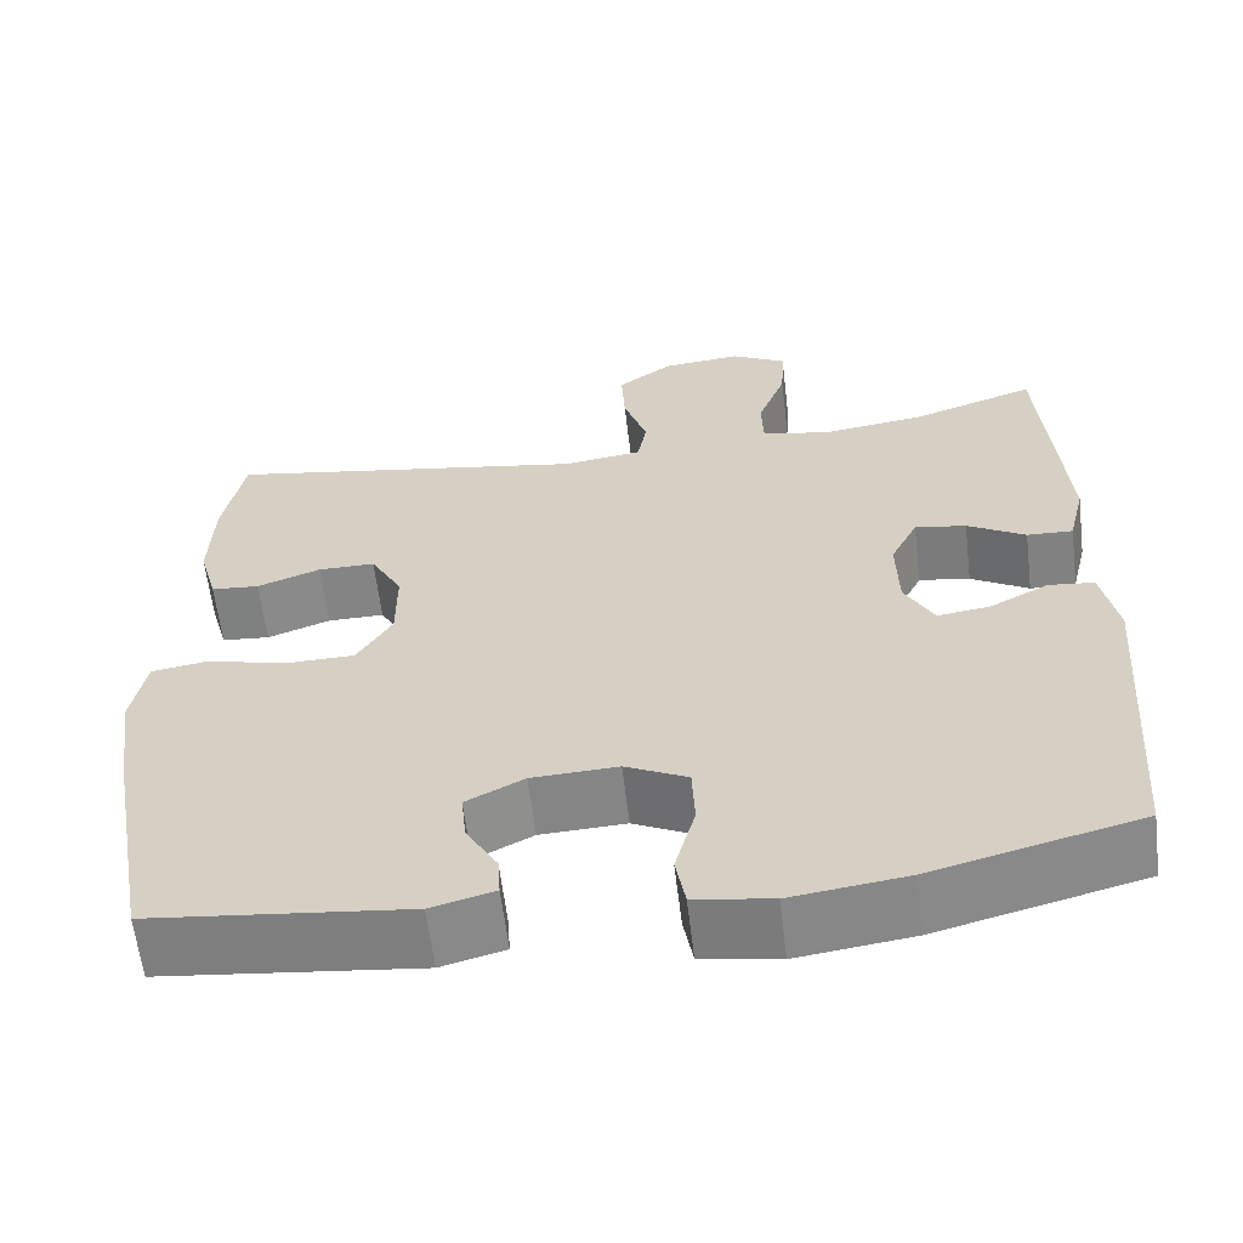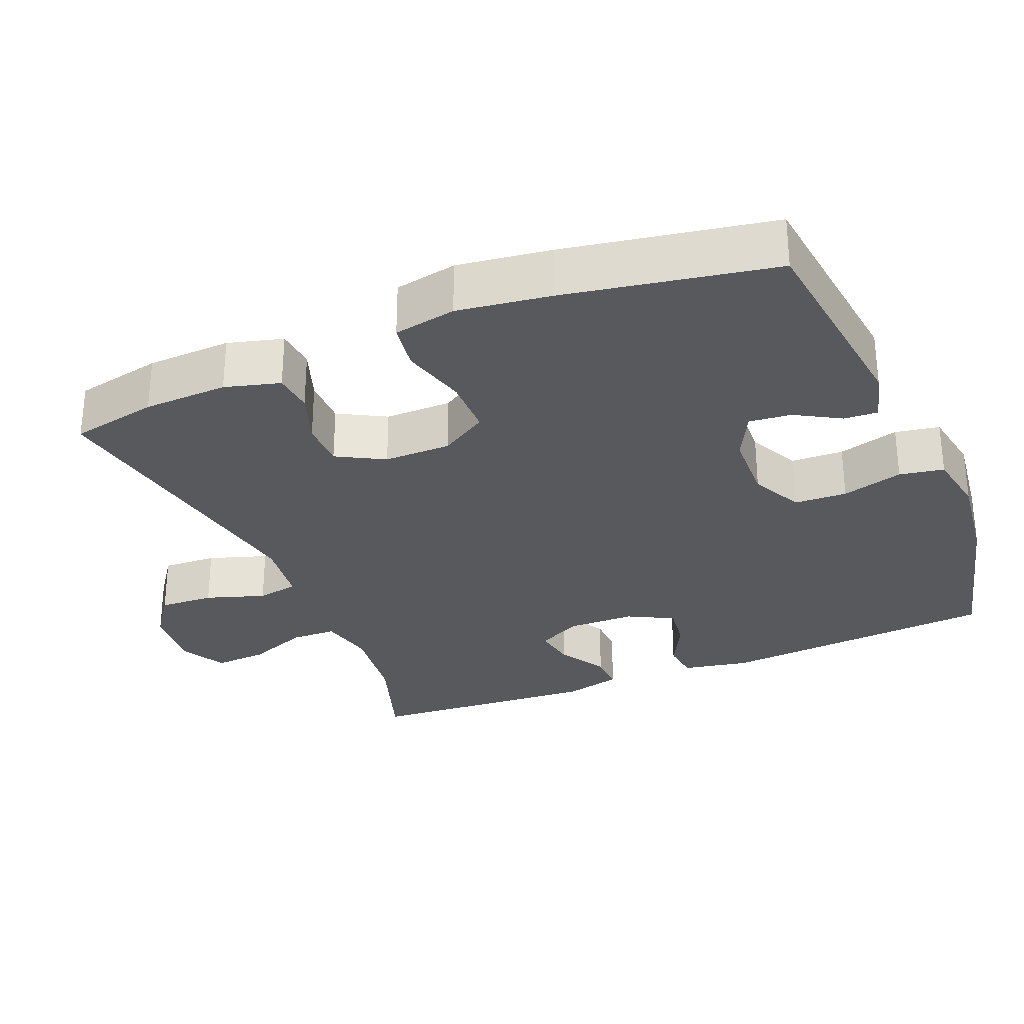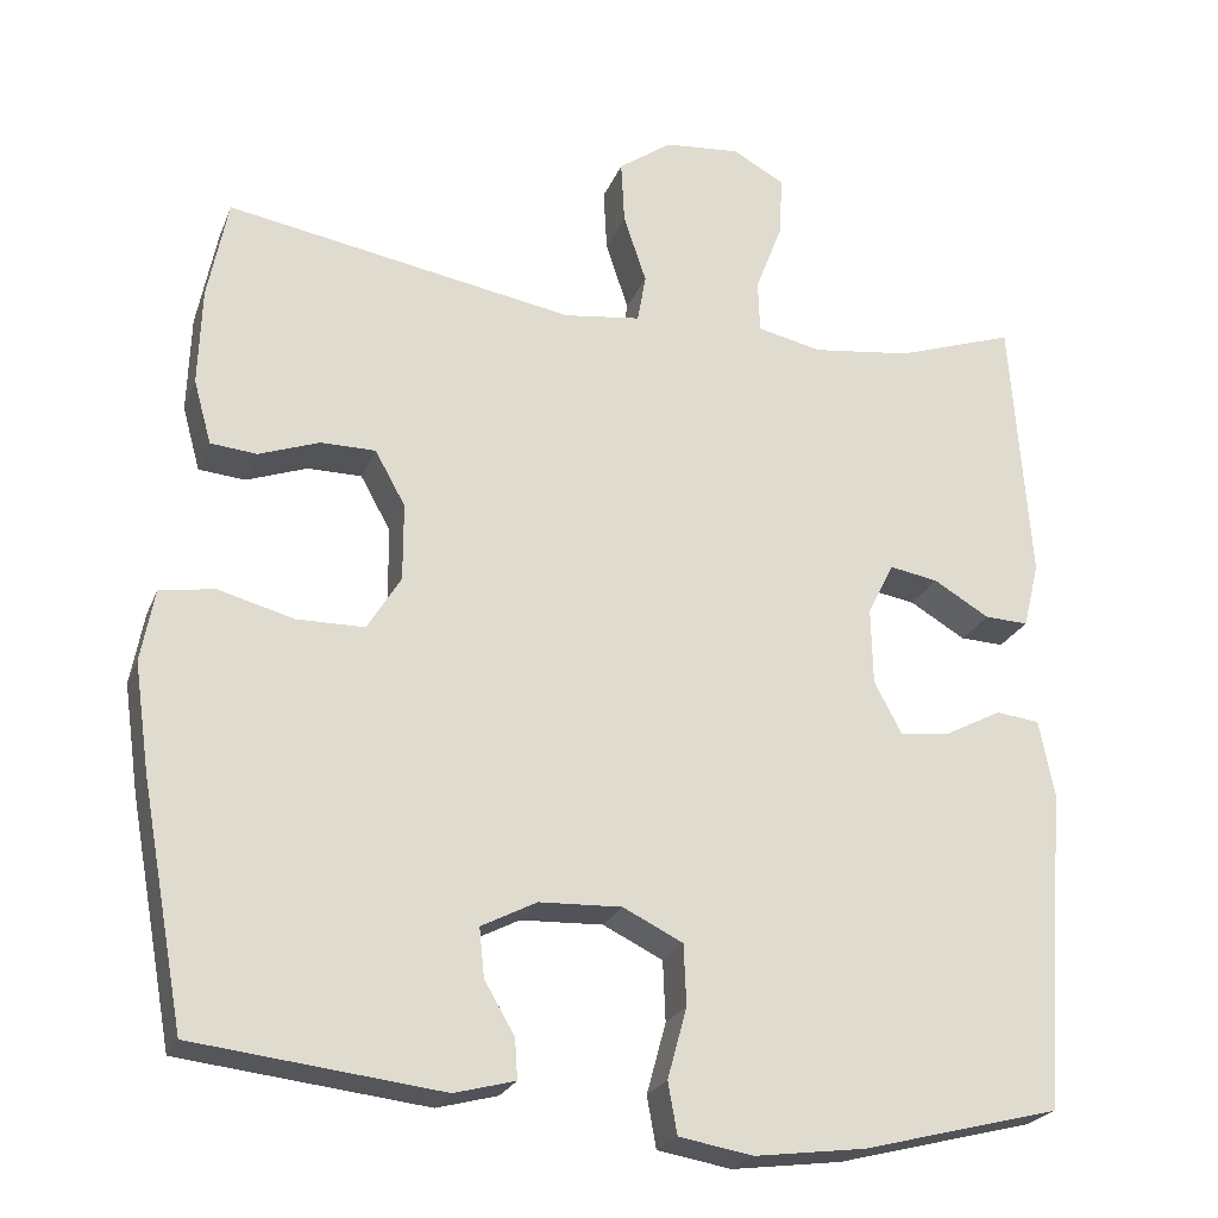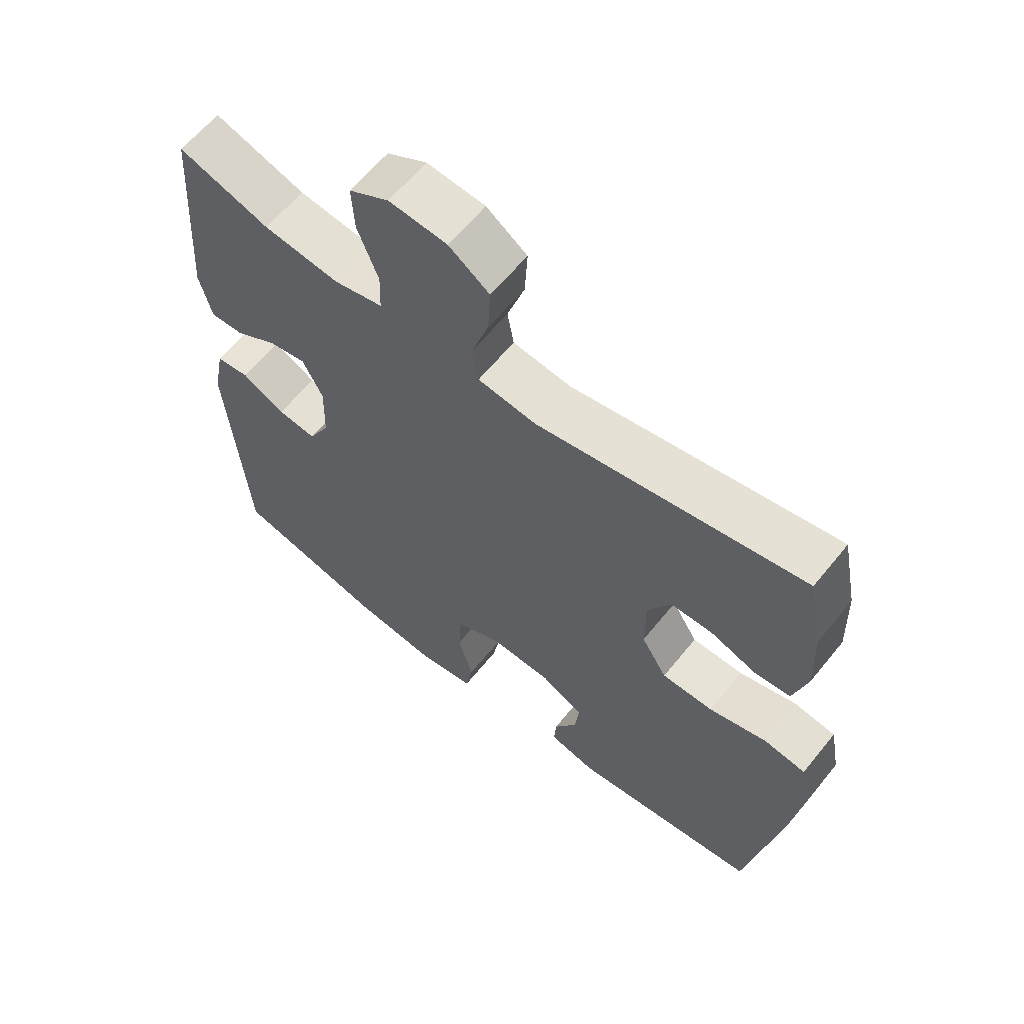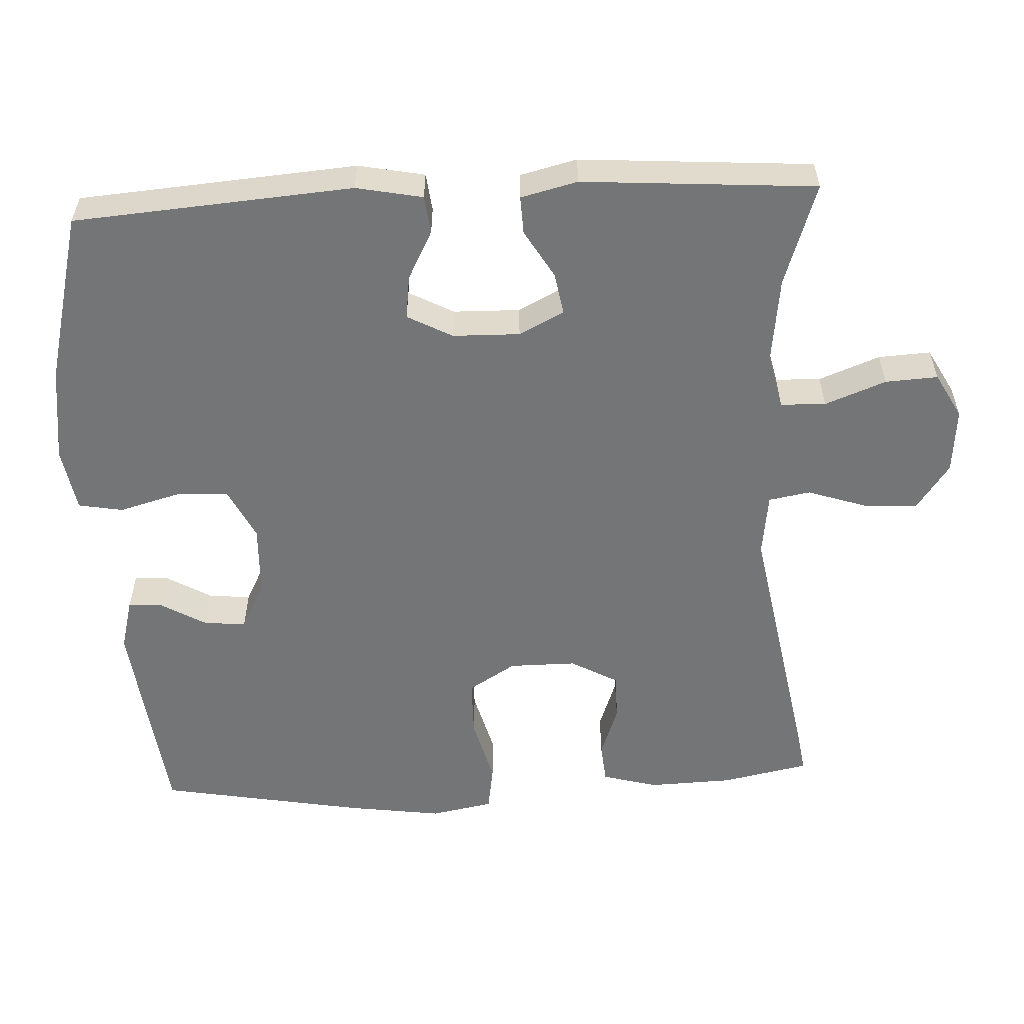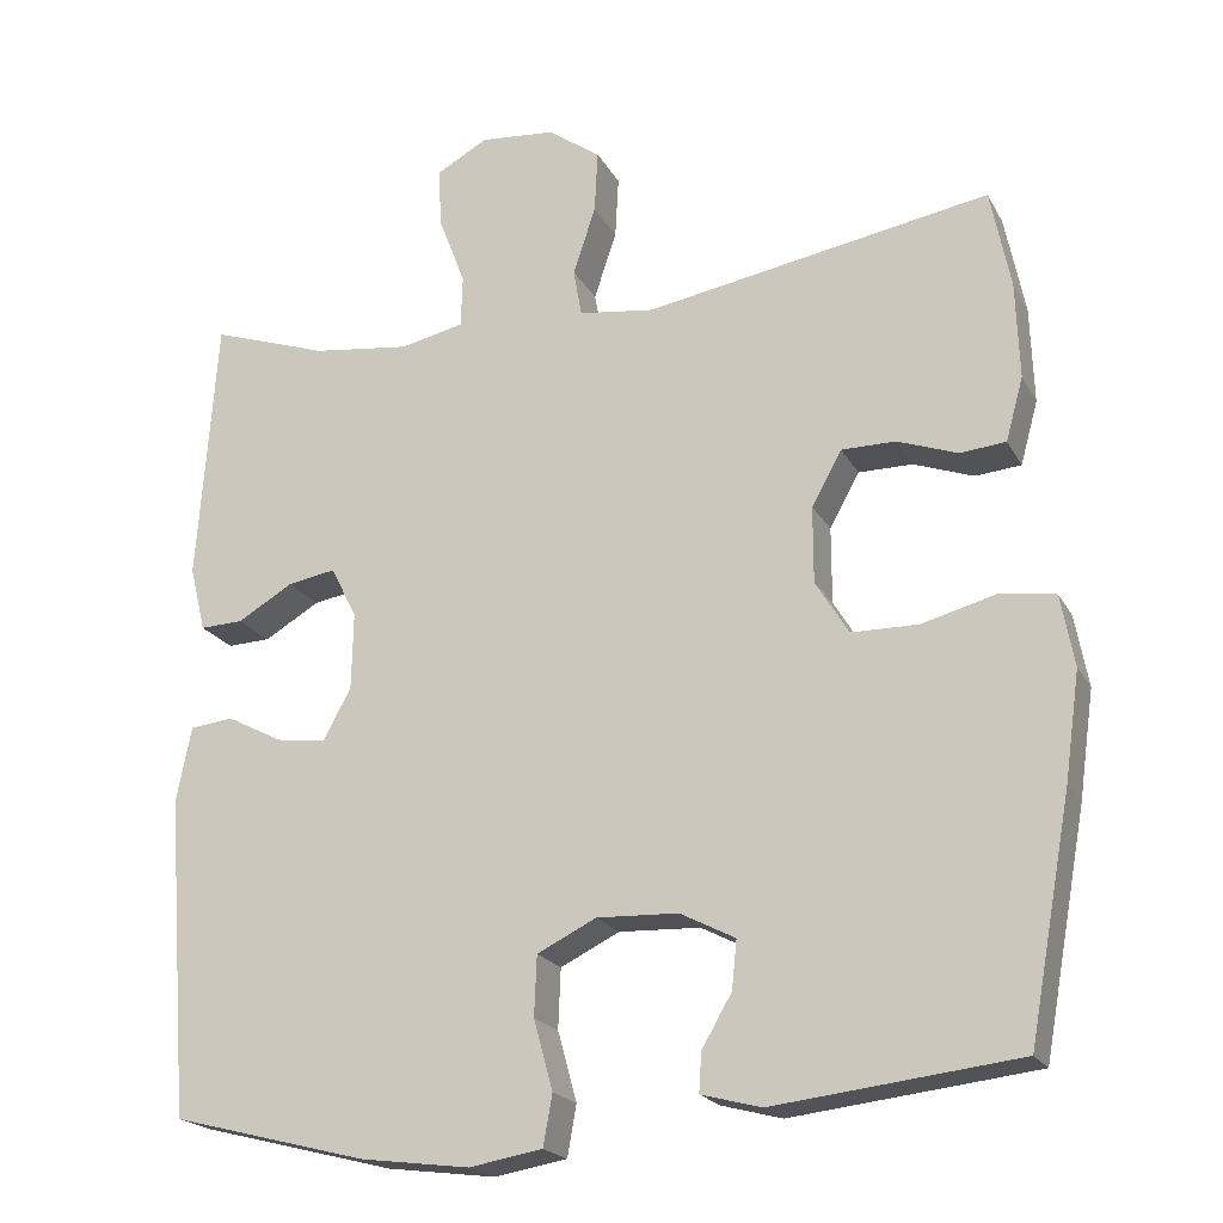
<metadata>
{"format":"obj","ext":"obj","renderer":"f3d","projection":"perspective","resolution":1024,"background":"white","views":[{"elev":-61.3,"azim":-173.1,"up":"+Z"},{"elev":-29.8,"azim":112.7,"up":"+Y"},{"elev":-23.6,"azim":161.8,"up":"+Z"},{"elev":62.1,"azim":38.9,"up":"+Z"},{"elev":-56.4,"azim":-87.1,"up":"+Y"},{"elev":-20.4,"azim":21.4,"up":"+Z"}]}
</metadata>
<code>
v 0.5 0.07 0.5
v 0.524 0.07 0.38
v 0.528 0.07 0.264
v 0.507 0.07 0.188
v 0.452 0.07 0.183
v 0.38 0.07 0.209
v 0.315 0.07 0.209
v 0.279 0.07 0.144
v 0.279 0.07 0.052
v 0.319 0.07 -0.013
v 0.399 0.07 -0.014
v 0.489 0.07 0.01
v 0.554 0.07 0
v 0.57 0.07 -0.086
v 0.552 0.07 -0.214
v 0.5 0.07 -0.5
v 0.207 0.07 -0.534
v 0.135 0.07 -0.515
v 0.138 0.07 -0.468
v 0.174 0.07 -0.406
v 0.18 0.07 -0.348
v 0.114 0.07 -0.314
v 0.016 0.07 -0.31
v -0.055 0.07 -0.345
v -0.058 0.07 -0.417
v -0.035 0.07 -0.501
v -0.046 0.07 -0.562
v -0.134 0.07 -0.577
v -0.265 0.07 -0.56
v -0.5 0.07 -0.5
v -0.529 0.07 -0.117
v -0.511 0.07 -0.026
v -0.459 0.07 -0.02
v -0.392 0.07 -0.055
v -0.332 0.07 -0.063
v -0.299 0.07 -0.001
v -0.297 0.07 0.091
v -0.328 0.07 0.153
v -0.386 0.07 0.143
v -0.452 0.07 0.104
v -0.504 0.07 0.102
v -0.523 0.07 0.18
v -0.5 0.07 0.5
v -0.359 0.07 0.452
v -0.241 0.07 0.437
v -0.165 0.07 0.454
v -0.163 0.07 0.516
v -0.195 0.07 0.6
v -0.199 0.07 0.672
v -0.137 0.07 0.706
v -0.047 0.07 0.698
v 0.016 0.07 0.653
v 0.012 0.07 0.578
v -0.015 0.07 0.497
v -0.005 0.07 0.44
v 0.086 0.07 0.428
v 0.5 0 0.5
v 0.524 0 0.38
v 0.528 0 0.264
v 0.507 0 0.188
v 0.452 0 0.183
v 0.38 0 0.209
v 0.315 0 0.209
v 0.279 0 0.144
v 0.279 0 0.052
v 0.319 0 -0.013
v 0.399 0 -0.014
v 0.489 0 0.01
v 0.554 0 0
v 0.57 0 -0.086
v 0.552 0 -0.214
v 0.5 0 -0.5
v 0.207 0 -0.534
v 0.135 0 -0.515
v 0.138 0 -0.468
v 0.174 0 -0.406
v 0.18 0 -0.348
v 0.114 0 -0.314
v 0.016 0 -0.31
v -0.055 0 -0.345
v -0.058 0 -0.417
v -0.035 0 -0.501
v -0.046 0 -0.562
v -0.134 0 -0.577
v -0.265 0 -0.56
v -0.5 0 -0.5
v -0.529 0 -0.117
v -0.511 0 -0.026
v -0.459 0 -0.02
v -0.392 0 -0.055
v -0.332 0 -0.063
v -0.299 0 -0.001
v -0.297 0 0.091
v -0.328 0 0.153
v -0.386 0 0.143
v -0.452 0 0.104
v -0.504 0 0.102
v -0.523 0 0.18
v -0.5 0 0.5
v -0.359 0 0.452
v -0.241 0 0.437
v -0.165 0 0.454
v -0.163 0 0.516
v -0.195 0 0.6
v -0.199 0 0.672
v -0.137 0 0.706
v -0.047 0 0.698
v 0.016 0 0.653
v 0.012 0 0.578
v -0.015 0 0.497
v -0.005 0 0.44
v 0.086 0 0.428
f 51 52 53 54
f 49 50 51 54
f 47 48 49 54
f 46 47 54 55
f 45 46 55 56
f 41 42 43 44
f 39 40 41 44
f 38 39 44 45
f 37 38 45 56
f 31 32 33 34
f 31 34 35
f 30 31 35
f 29 30 35 36
f 25 26 27 28
f 24 25 28 29
f 17 18 19 20
f 17 20 21
f 16 17 21
f 15 16 21 22
f 11 12 13 14
f 10 11 14 15
f 3 4 5 6
f 3 6 7
f 2 3 7
f 1 2 7
f 56 1 7
f 37 56 7 8
f 24 29 36 37
f 23 24 37 8
f 10 15 22 23
f 9 10 23
f 8 9 23
f 110 109 108 107
f 110 107 106 105
f 110 105 104 103
f 111 110 103 102
f 112 111 102 101
f 100 99 98 97
f 100 97 96 95
f 101 100 95 94
f 112 101 94 93
f 90 89 88 87
f 91 90 87
f 91 87 86
f 92 91 86 85
f 84 83 82 81
f 85 84 81 80
f 76 75 74 73
f 77 76 73
f 77 73 72
f 78 77 72 71
f 70 69 68 67
f 71 70 67 66
f 62 61 60 59
f 63 62 59
f 63 59 58
f 63 58 57
f 63 57 112
f 64 63 112 93
f 93 92 85 80
f 64 93 80 79
f 79 78 71 66
f 79 66 65
f 79 65 64
f 1 57 58 2
f 2 58 59 3
f 3 59 60 4
f 4 60 61 5
f 5 61 62 6
f 6 62 63 7
f 7 63 64 8
f 8 64 65 9
f 9 65 66 10
f 10 66 67 11
f 11 67 68 12
f 12 68 69 13
f 13 69 70 14
f 14 70 71 15
f 15 71 72 16
f 16 72 73 17
f 17 73 74 18
f 18 74 75 19
f 19 75 76 20
f 20 76 77 21
f 21 77 78 22
f 22 78 79 23
f 23 79 80 24
f 24 80 81 25
f 25 81 82 26
f 26 82 83 27
f 27 83 84 28
f 28 84 85 29
f 29 85 86 30
f 30 86 87 31
f 31 87 88 32
f 32 88 89 33
f 33 89 90 34
f 34 90 91 35
f 35 91 92 36
f 36 92 93 37
f 37 93 94 38
f 38 94 95 39
f 39 95 96 40
f 40 96 97 41
f 41 97 98 42
f 42 98 99 43
f 43 99 100 44
f 44 100 101 45
f 45 101 102 46
f 46 102 103 47
f 47 103 104 48
f 48 104 105 49
f 49 105 106 50
f 50 106 107 51
f 51 107 108 52
f 52 108 109 53
f 53 109 110 54
f 54 110 111 55
f 55 111 112 56
f 56 112 57 1

</code>
